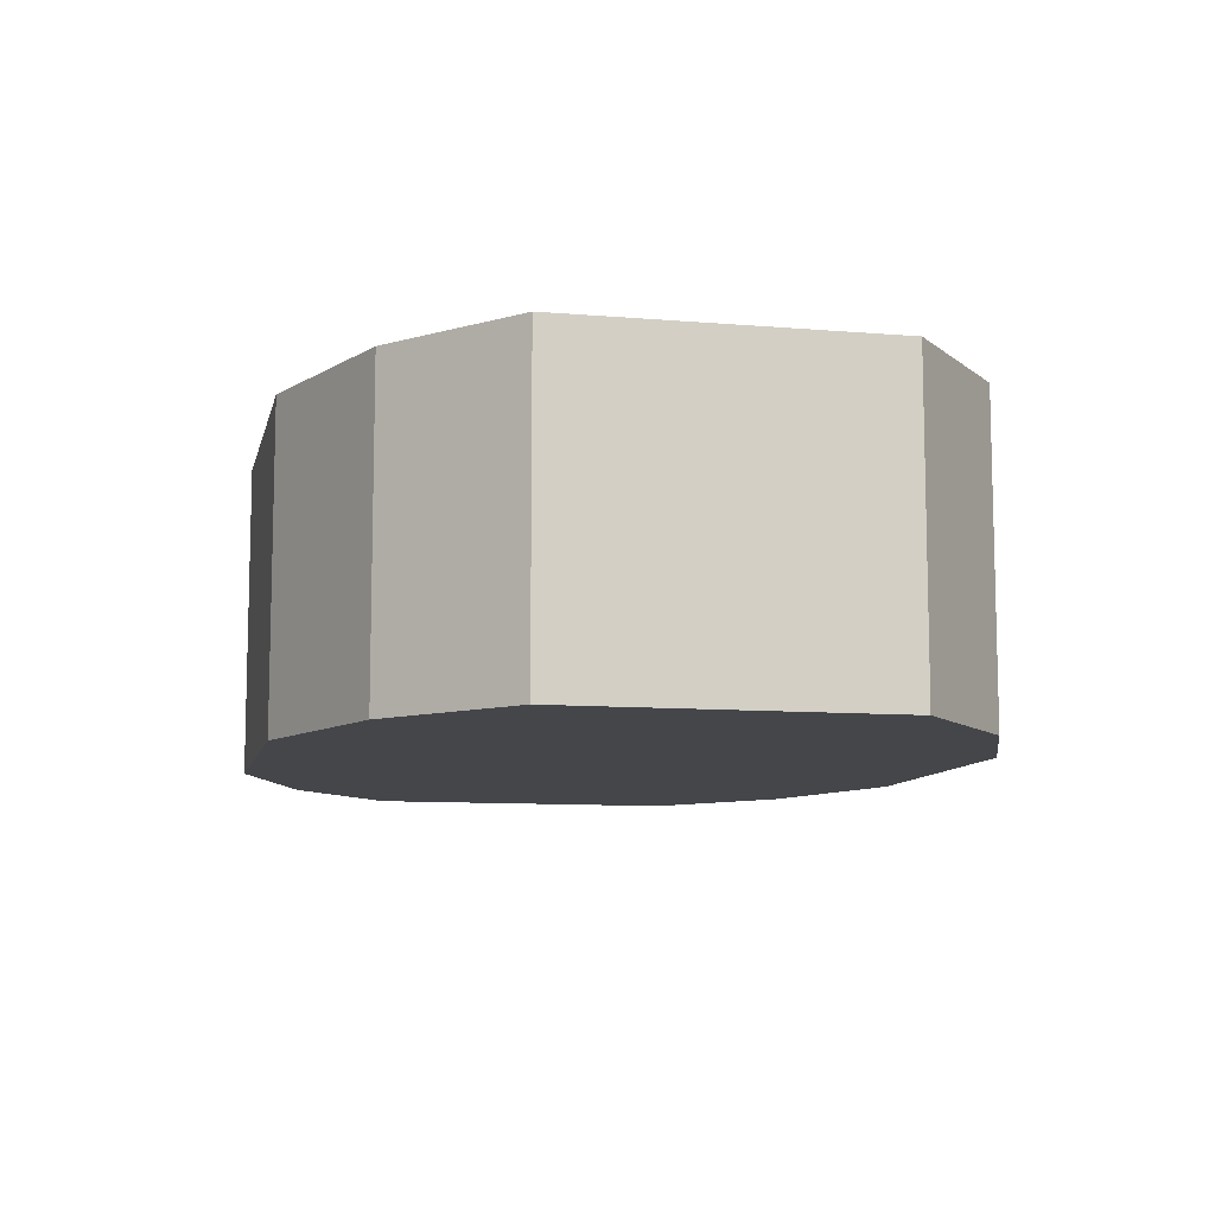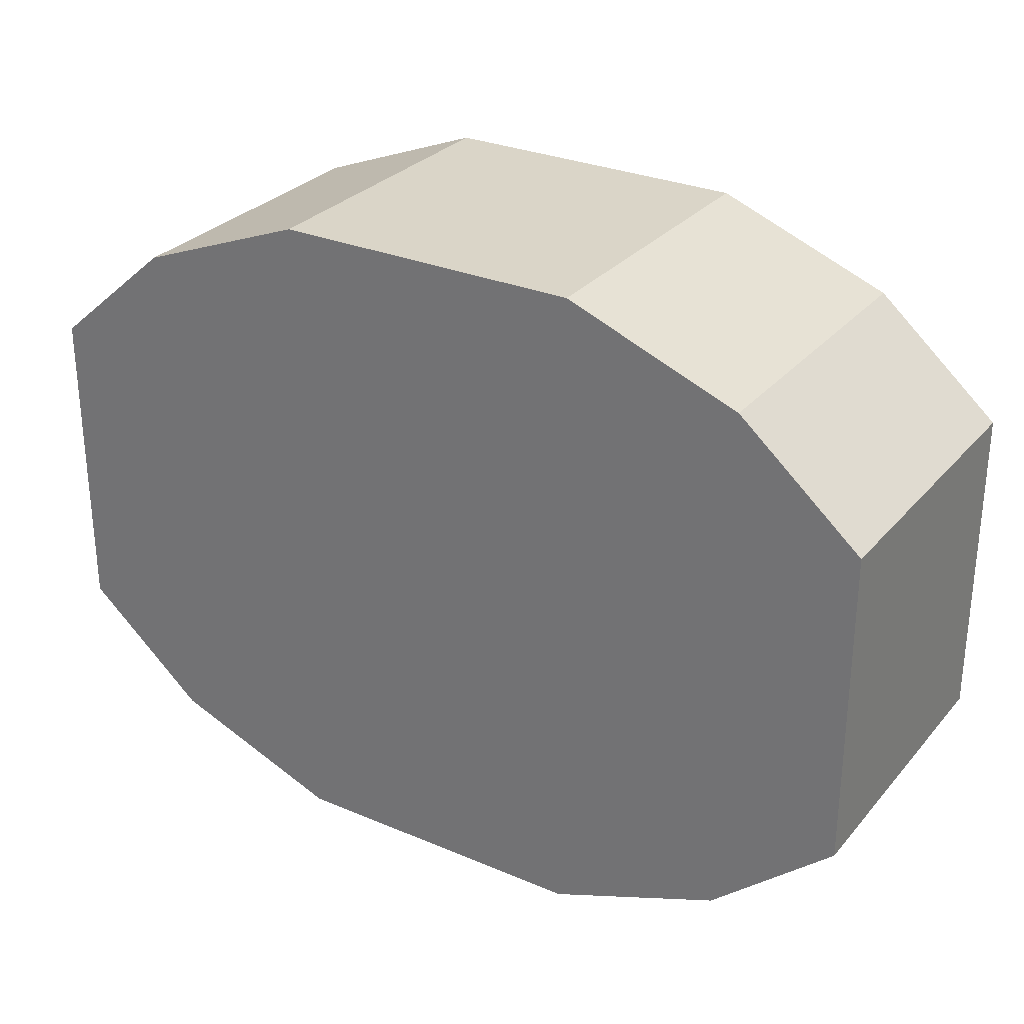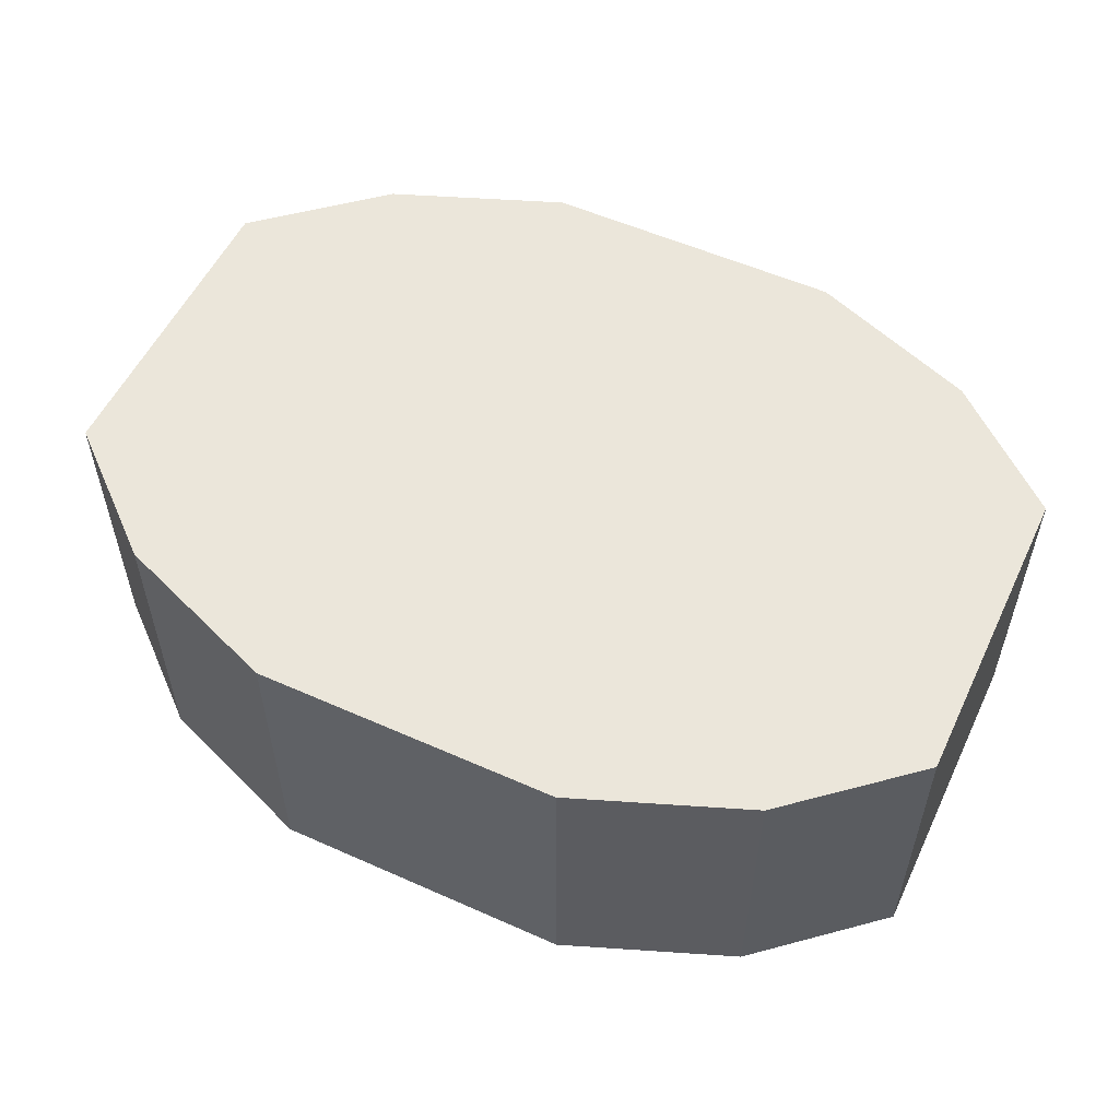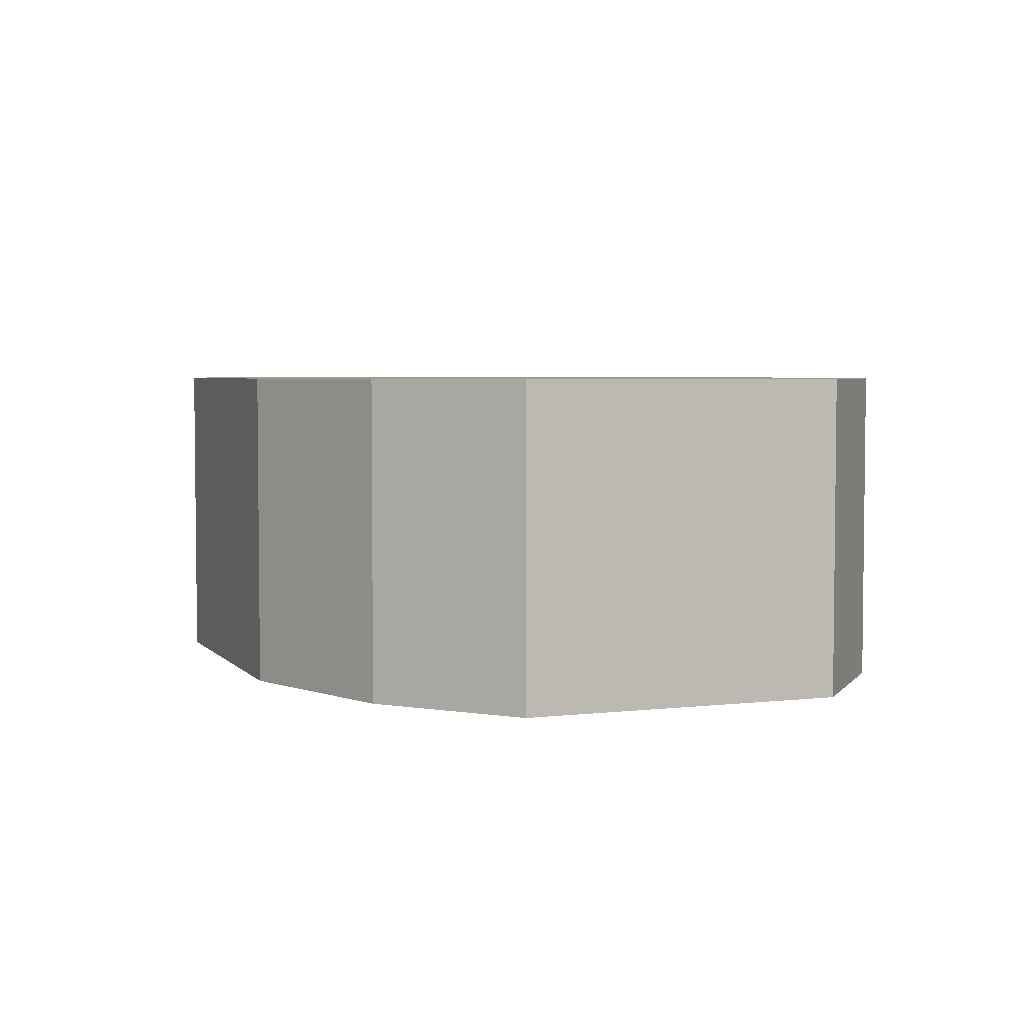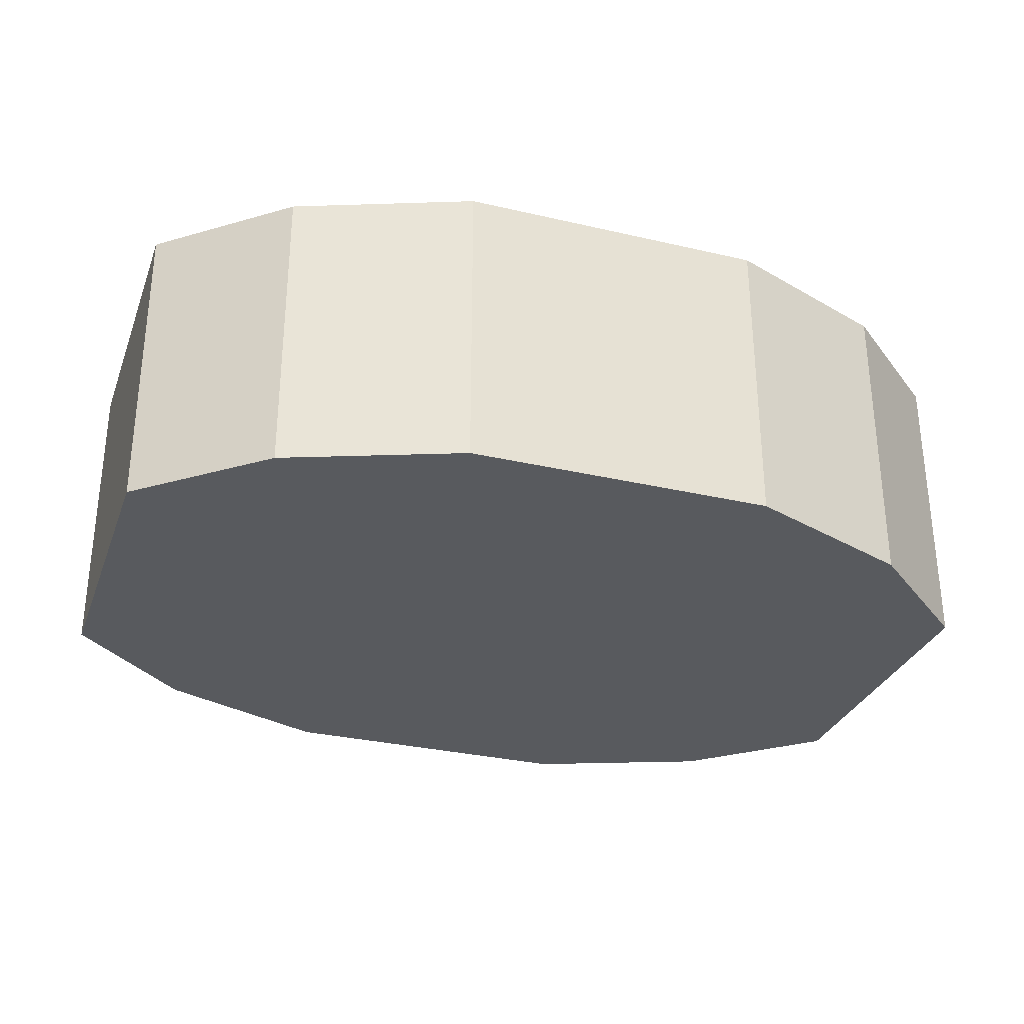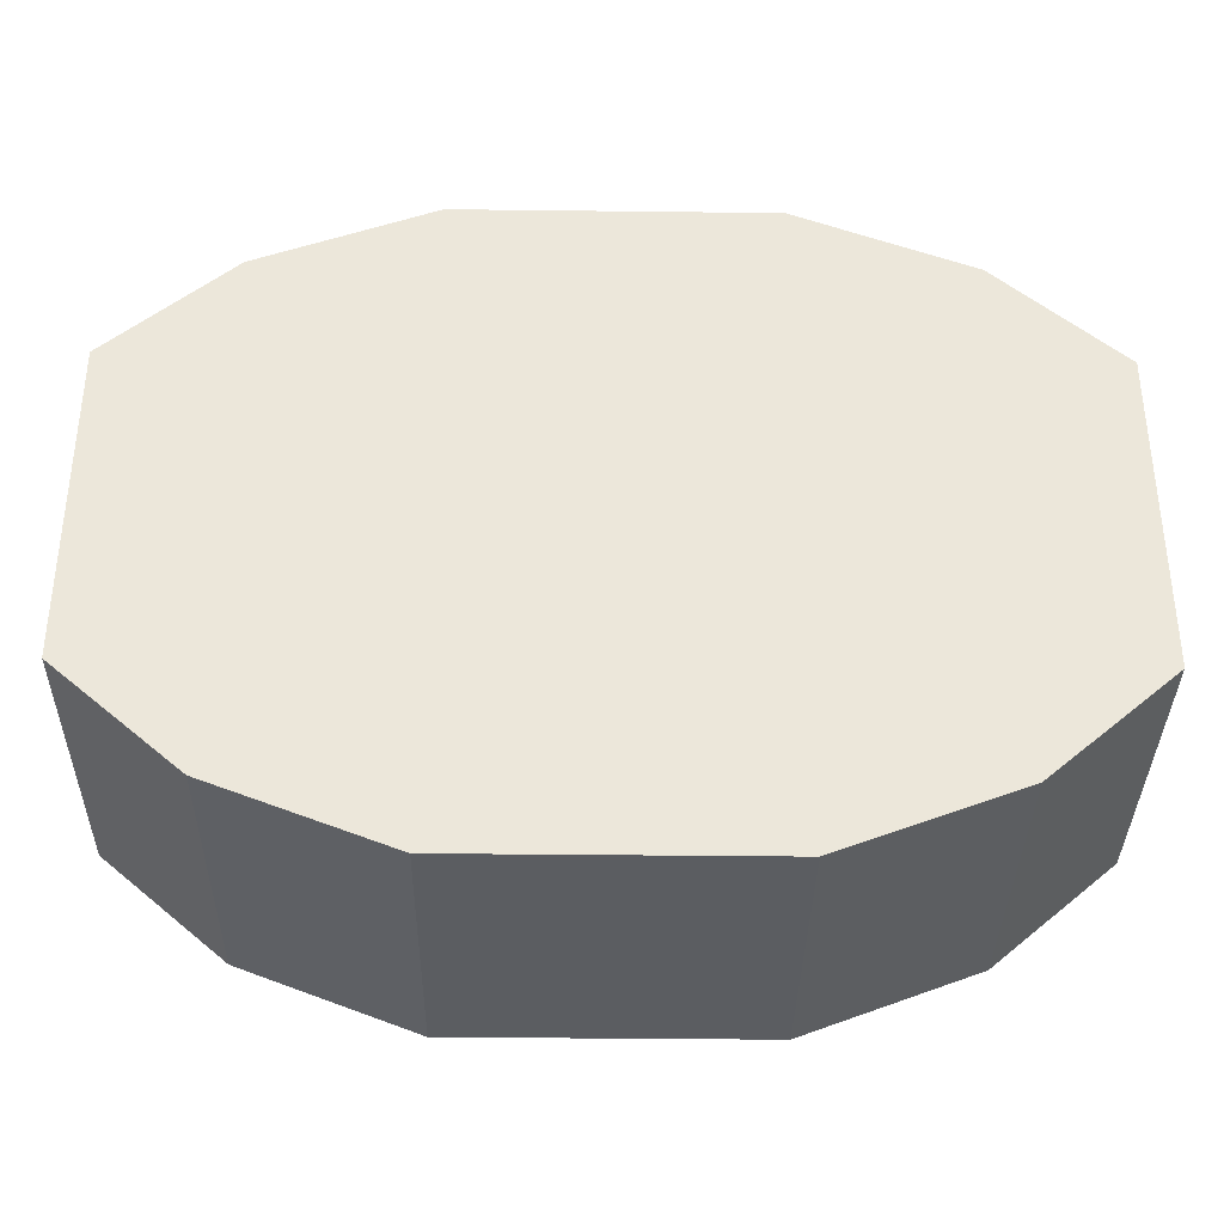
<metadata>
{"format":"obj","ext":"obj","renderer":"f3d","projection":"perspective","resolution":1024,"background":"white","views":[{"elev":-9.5,"azim":77.5,"up":"+Z"},{"elev":29.1,"azim":32.2,"up":"+Y"},{"elev":54.9,"azim":25.2,"up":"+Z"},{"elev":4.1,"azim":-111.0,"up":"+Z"},{"elev":-30.9,"azim":161.5,"up":"+Z"},{"elev":-35.6,"azim":-0.9,"up":"+Y"}]}
</metadata>
<code>
o Cube.003_Cube.010
v -0.7901 -0.2799 -1.425
v -0.7901 0.2799 -1.425
v -0.7901 -0.2799 -1.963
v -0.7901 0.2799 -1.963
v 0.7901 -0.2799 -1.425
v 0.7901 0.2799 -1.425
v 0.7901 -0.2799 -1.963
v 0.7901 0.2799 -1.963
v 0.5736 -0.4675 -1.963
v -0.5736 -0.4675 -1.963
v -0.5736 0.4675 -1.963
v 0.5736 0.4675 -1.963
v -0.5736 -0.4675 -1.425
v 0.5736 -0.4675 -1.425
v 0.5736 0.4675 -1.425
v -0.5736 0.4675 -1.425
v 0.2692 -0.5852 -1.963
v -0.2692 -0.5852 -1.963
v -0.2692 0.5852 -1.963
v 0.2692 0.5852 -1.963
v -0.2692 -0.5852 -1.425
v 0.2692 -0.5852 -1.425
v 0.2692 0.5852 -1.425
v -0.2692 0.5852 -1.425
f 2 3 1
f 9 8 7
f 8 5 7
f 13 2 1
f 7 14 9
f 4 16 11
f 12 6 8
f 11 24 19
f 10 1 3
f 9 22 17
f 5 15 14
f 24 13 21
f 3 11 10
f 20 9 17
f 11 18 10
f 19 17 18
f 15 22 14
f 23 21 22
f 18 13 10
f 17 21 18
f 20 15 12
f 19 23 20
f 2 4 3
f 9 12 8
f 8 6 5
f 13 16 2
f 7 5 14
f 4 2 16
f 12 15 6
f 11 16 24
f 10 13 1
f 9 14 22
f 5 6 15
f 24 16 13
f 3 4 11
f 20 12 9
f 11 19 18
f 19 20 17
f 15 23 22
f 23 24 21
f 18 21 13
f 17 22 21
f 20 23 15
f 19 24 23

</code>
